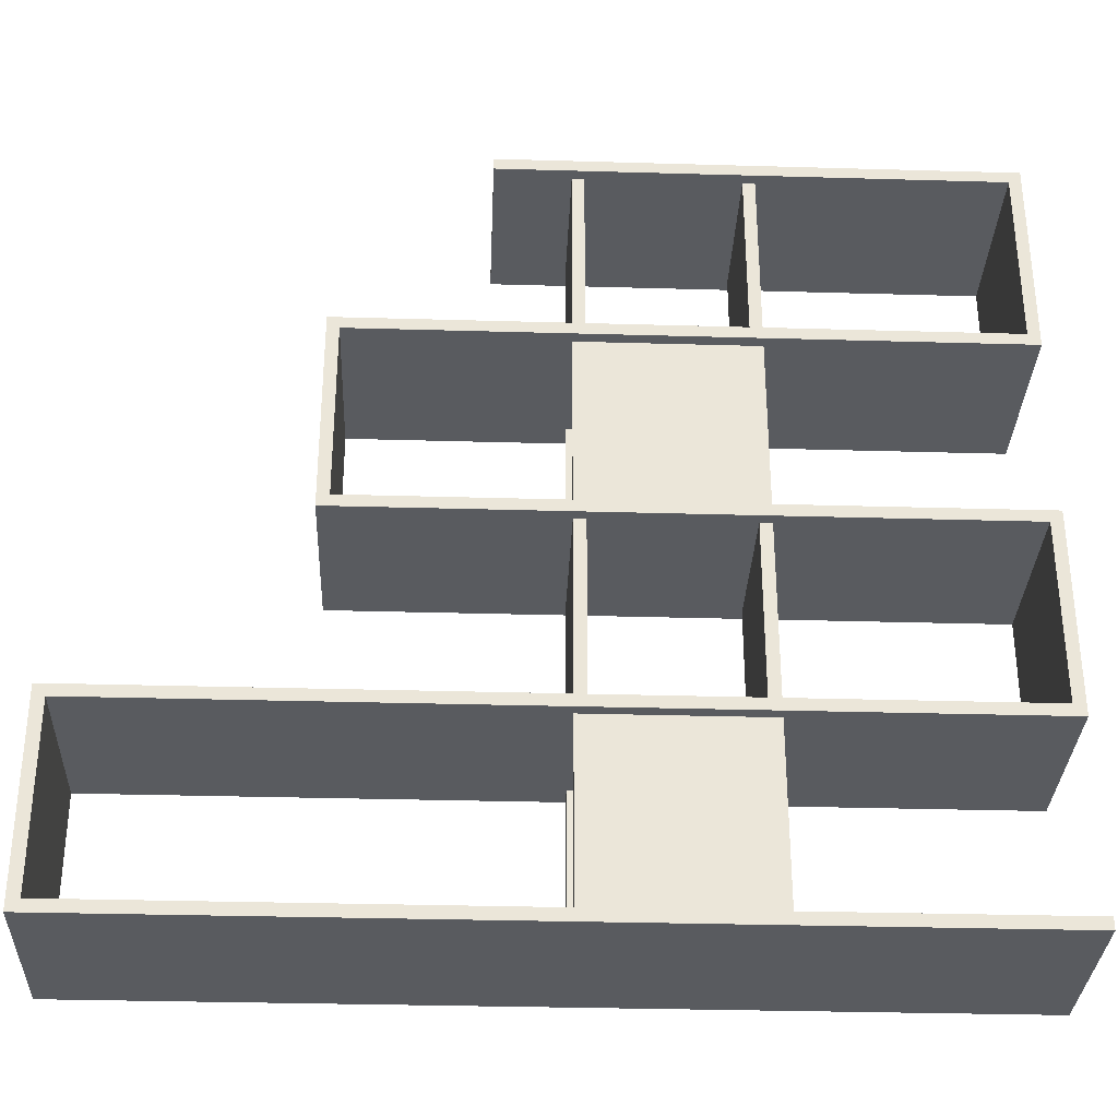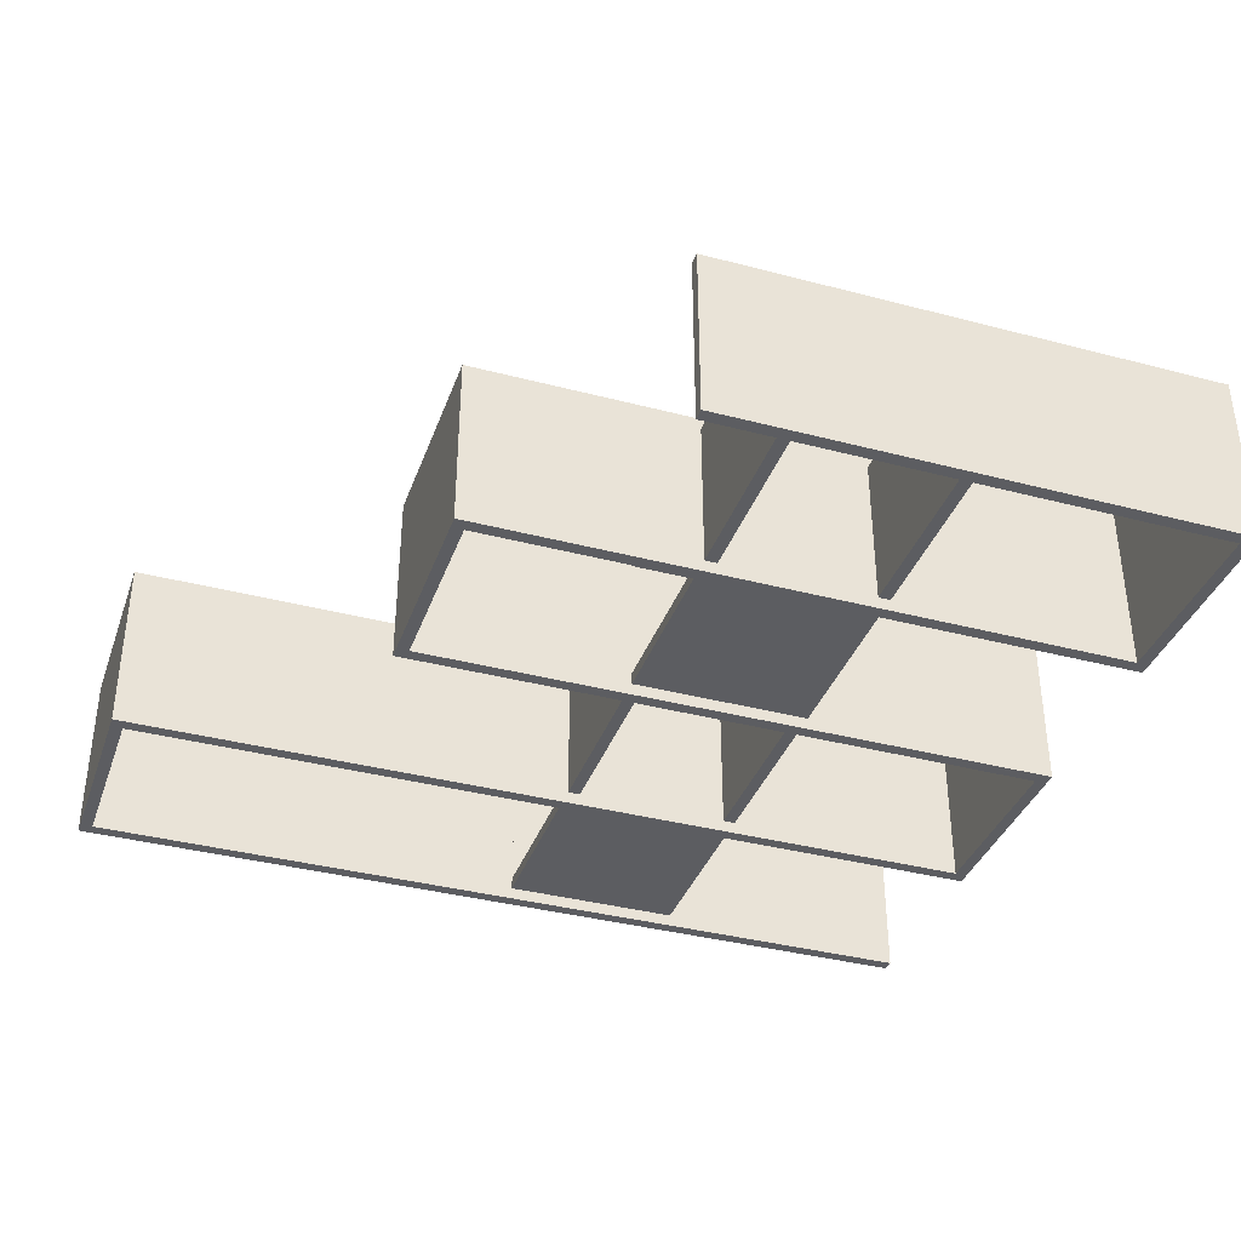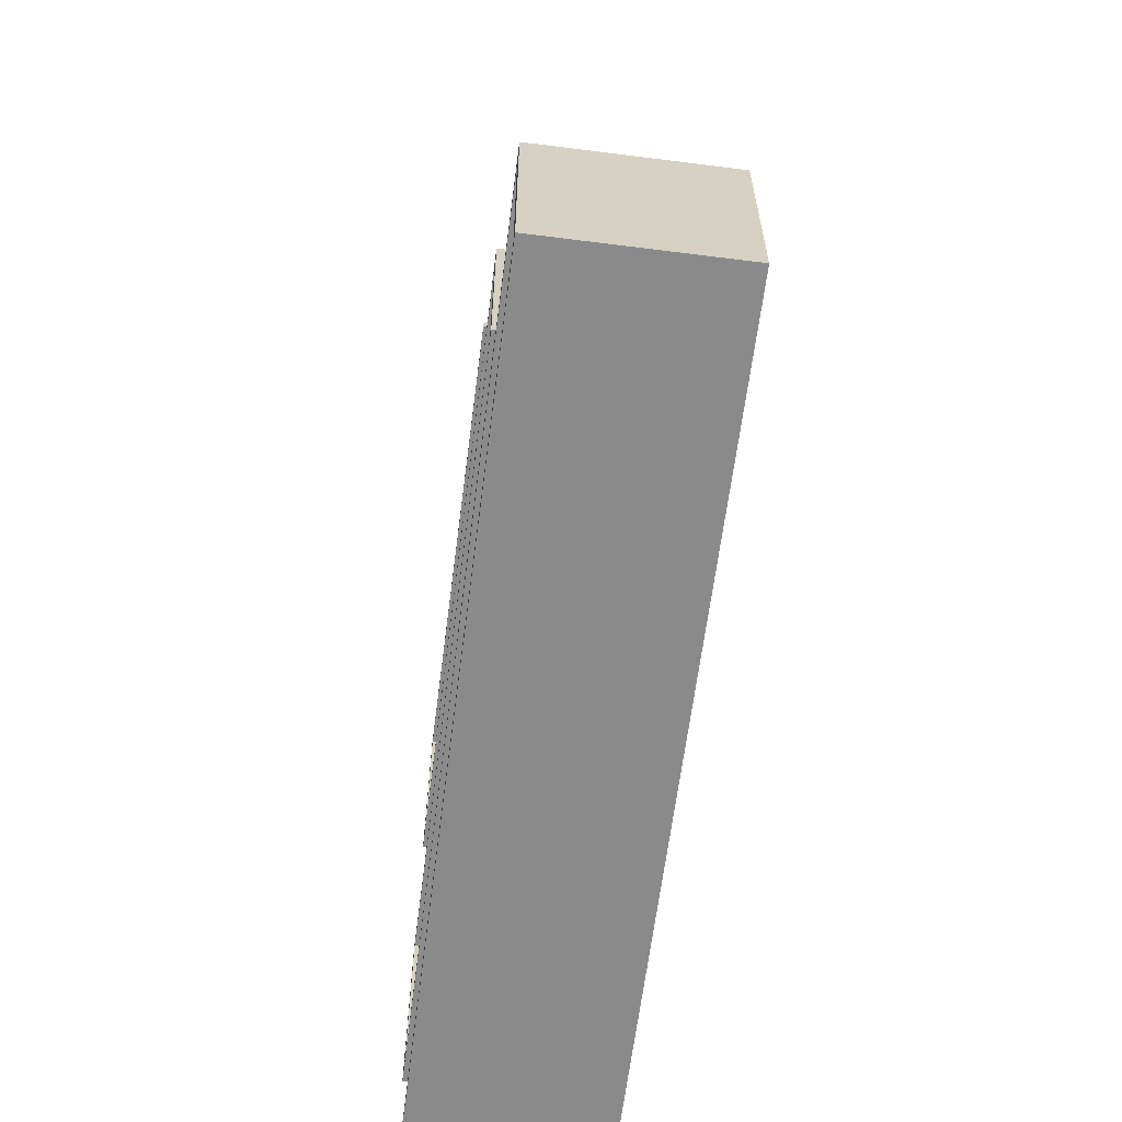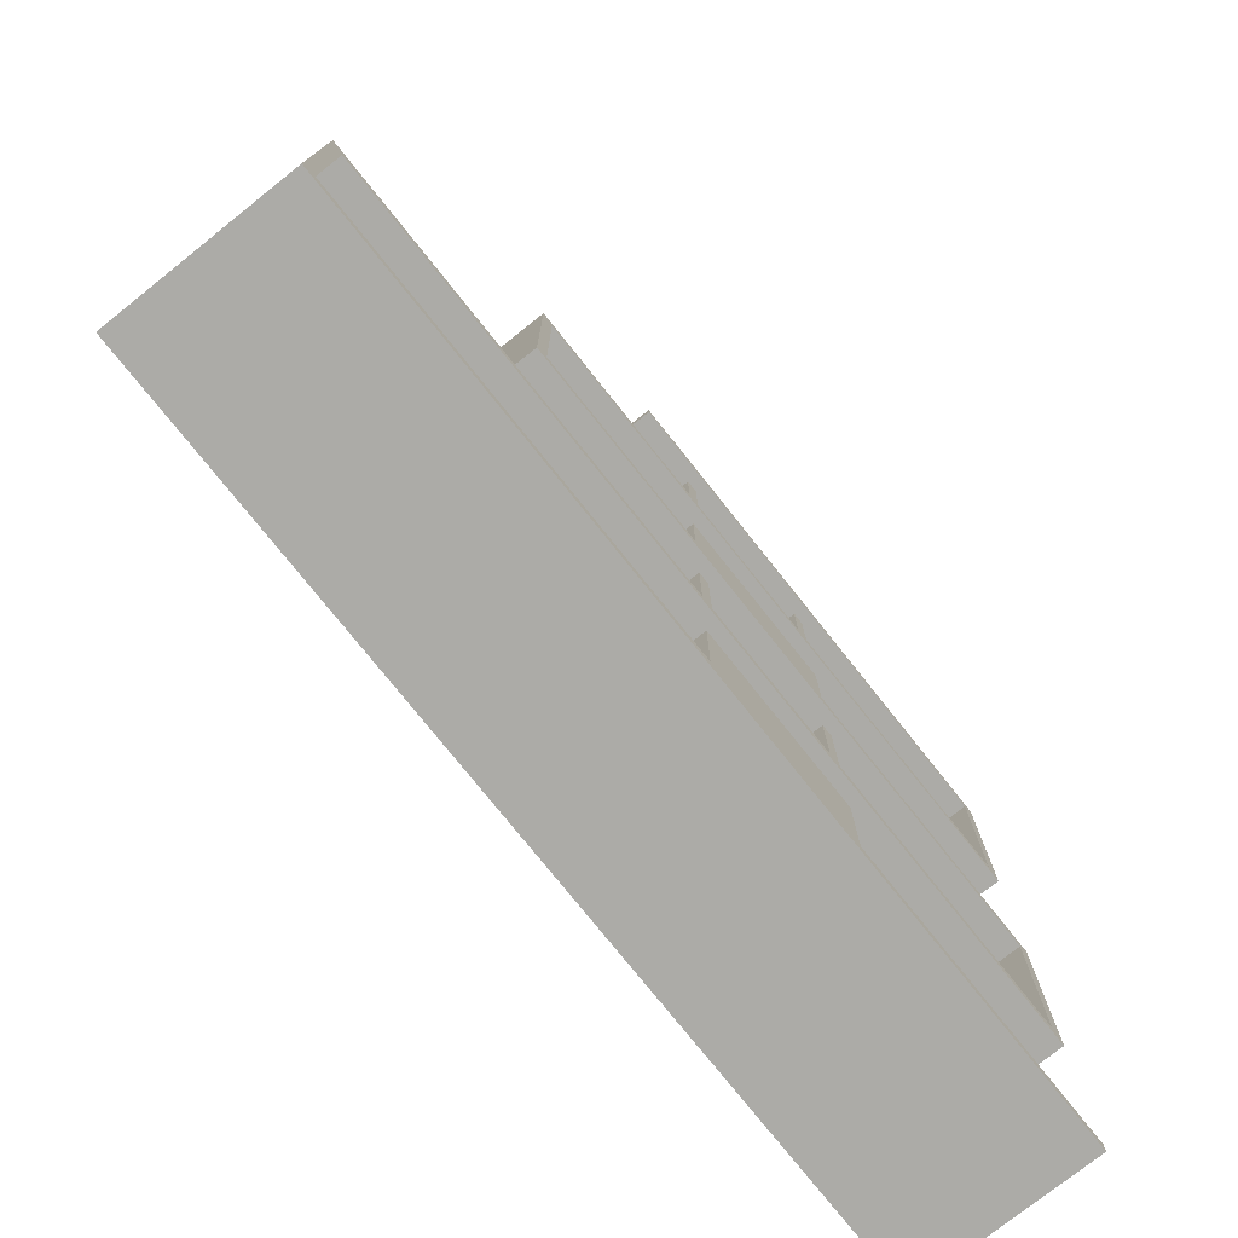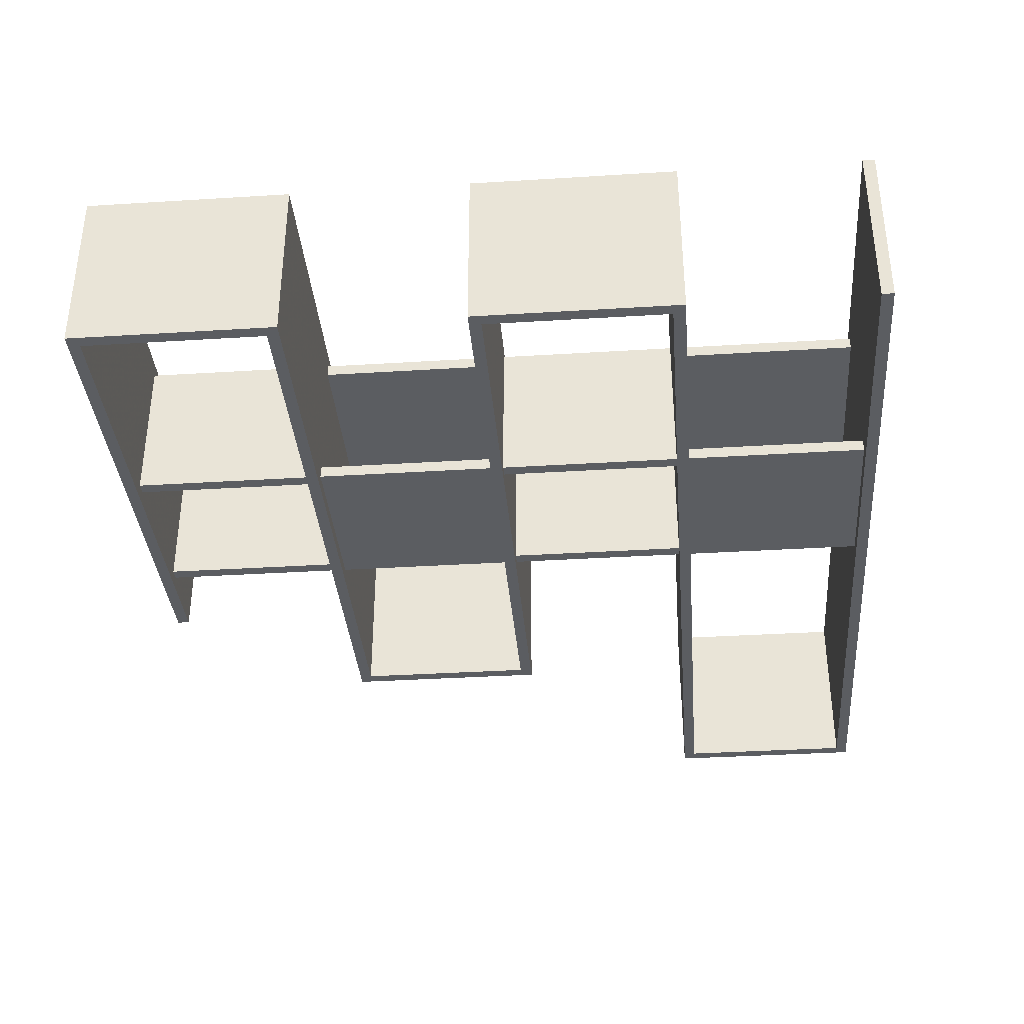
<metadata>
{"format":"obj","ext":"obj","renderer":"f3d","projection":"perspective","resolution":1024,"background":"white","views":[{"elev":-32.3,"azim":-2.3,"up":"+Z"},{"elev":-37.1,"azim":-18.7,"up":"+Y"},{"elev":-63.5,"azim":-97.3,"up":"+Z"},{"elev":-76.3,"azim":-51.5,"up":"+Z"},{"elev":-35.8,"azim":94.7,"up":"+Y"}]}
</metadata>
<code>
o obj1
v 151.7 90.81 38.58
v 151.7 80.97 50.39
v 151.7 80.97 38.58
v 151.7 90.81 50.39
f 1 2 3
f 2 1 4
o obj2
v 178.1 91.6 50.39
v 178.1 80.18 38.58
v 178.1 80.18 50.39
v 178.1 91.6 38.58
f 5 6 7
f 6 5 8
o obj3
v 162.3 80.97 12.6
v 150.9 80.97 0.7874
v 162.3 80.97 0.7874
v 150.9 80.97 12.6
f 9 10 11
f 10 9 12
o obj4
v 150.9 81.76 12.6
v 162.3 81.76 0.7874
v 150.9 81.76 0.7874
v 162.3 81.76 12.6
f 13 14 15
f 14 13 16
o obj5
v 146.1 91.6 51.18
v 146.1 80.18 50.39
v 146.1 80.18 51.18
v 146.1 91.6 50.39
f 17 18 19
f 18 17 20
o obj6
v 150.9 91.6 50.39
v 146.1 80.18 50.39
v 146.1 91.6 50.39
v 150.9 80.18 50.39
v 150.9 90.81 50.39
v 150.9 80.97 50.39
f 21 22 23
f 22 21 24
f 24 21 25
f 24 25 26
o obj7
v 178.1 91.6 50.39
v 151.7 90.81 50.39
v 151.7 91.6 50.39
v 161.5 90.81 50.39
v 151.7 80.97 50.39
v 151.7 80.18 50.39
v 162.3 90.81 50.39
v 162.3 80.97 50.39
v 161.5 80.97 50.39
v 178.1 80.18 50.39
f 27 28 29
f 28 27 30
f 28 30 31
f 31 30 32
f 30 27 33
f 33 27 34
f 32 35 36
f 35 32 30
f 36 35 34
f 36 34 27
o obj8
v 178.1 91.6 25.2
v 178.1 80.18 13.39
v 178.1 80.18 25.2
v 178.1 91.6 13.39
f 37 38 39
f 38 37 40
o obj9
v 151.7 80.97 25.2
v 150.9 80.97 13.39
v 151.7 80.97 13.39
v 150.9 80.97 25.2
f 41 42 43
f 42 41 44
o obj10
v 162.3 80.97 25.2
v 161.5 80.97 13.39
v 162.3 80.97 13.39
v 161.5 80.97 25.2
f 45 46 47
f 46 45 48
o obj11
v 121.8 80.18 13.39
v 150.9 80.97 13.39
v 121.8 91.6 13.39
v 178.1 80.18 13.39
v 151.7 80.97 13.39
v 161.5 80.97 13.39
v 151.7 90.81 13.39
v 162.3 80.97 13.39
v 162.3 90.81 13.39
v 150.9 90.81 13.39
v 178.1 91.6 13.39
v 161.5 90.81 13.39
f 49 50 51
f 50 49 52
f 50 52 53
f 53 52 54
f 53 54 55
f 54 52 56
f 56 52 57
f 51 58 59
f 58 51 50
f 59 58 55
f 59 55 60
f 60 55 54
f 59 60 57
f 59 57 52
o obj12
v 141.2 80.18 38.58
v 136.3 91.6 38.58
v 136.3 80.18 38.58
v 178.1 91.6 38.58
v 146.1 80.18 38.58
v 178.1 80.18 38.58
f 61 62 63
f 62 61 64
f 64 61 65
f 64 65 66
o obj13
v 151.7 91.6 50.39
v 150.9 90.81 50.39
v 150.9 91.6 50.39
v 151.7 90.81 50.39
f 67 68 69
f 68 67 70
o obj14
v 137.1 80.18 25.98
v 150.9 80.97 25.98
v 137.1 91.6 25.98
v 178.9 80.18 25.98
v 162.3 80.97 25.98
v 162.3 81.76 25.98
v 162.3 90.02 25.98
v 162.3 90.81 25.98
v 150.9 90.81 25.98
v 178.9 91.6 25.98
v 150.9 81.76 25.98
v 150.9 90.02 25.98
f 71 72 73
f 72 71 74
f 72 74 75
f 75 74 76
f 76 74 77
f 77 74 78
f 73 79 80
f 79 73 72
f 79 72 81
f 79 81 82
f 80 79 78
f 80 78 74
f 76 82 81
f 82 76 77
o obj15
v 150.9 90.81 25.2
v 150.9 80.97 13.39
v 150.9 80.97 25.2
v 150.9 90.81 13.39
f 83 84 85
f 84 83 86
o obj16
v 150.9 81.76 12.6
v 150.9 80.97 0.7874
v 150.9 80.97 12.6
v 150.9 81.76 0.7874
f 87 88 89
f 88 87 90
o obj17
v 151.7 90.81 13.39
v 151.7 80.97 25.2
v 151.7 80.97 13.39
v 151.7 90.81 25.2
f 91 92 93
f 92 91 94
o obj18
v 122.6 91.6 0.7874
v 122.6 80.18 12.6
v 122.6 80.18 0.7874
v 122.6 91.6 12.6
f 95 96 97
f 96 95 98
o obj19
v 162.3 81.76 12.6
v 150.9 80.97 12.6
v 150.9 81.76 12.6
v 162.3 80.97 12.6
f 99 100 101
f 100 99 102
o obj20
v 136.3 91.6 38.58
v 136.3 80.18 25.2
v 136.3 80.18 38.58
v 136.3 91.6 25.2
f 103 104 105
f 104 103 106
o obj21
v 137.1 91.6 37.8
v 150.9 90.81 37.8
v 137.1 80.18 37.8
v 178.9 91.6 37.8
v 162.3 90.81 37.8
v 162.3 90.02 37.8
v 162.3 81.76 37.8
v 162.3 80.97 37.8
v 150.9 80.97 37.8
v 178.9 80.18 37.8
v 150.9 90.02 37.8
v 150.9 81.76 37.8
f 107 108 109
f 108 107 110
f 108 110 111
f 111 110 112
f 112 110 113
f 113 110 114
f 109 115 116
f 115 109 108
f 115 108 117
f 115 117 118
f 116 115 114
f 116 114 110
f 112 118 117
f 118 112 113
o obj22
v 162.3 80.97 37.8
v 150.9 80.97 25.98
v 162.3 80.97 25.98
v 150.9 80.97 37.8
f 119 120 121
f 120 119 122
o obj23
v 150.9 81.76 37.8
v 150.9 80.97 25.98
v 150.9 80.97 37.8
v 150.9 81.76 25.98
f 123 124 125
f 124 123 126
o obj24
v 162.3 90.81 25.98
v 162.3 90.02 37.8
v 162.3 90.02 25.98
v 162.3 90.81 37.8
f 127 128 129
f 128 127 130
o obj25
v 162.3 90.02 37.8
v 150.9 90.02 25.98
v 162.3 90.02 25.98
v 150.9 90.02 37.8
f 131 132 133
f 132 131 134
o obj26
v 150.9 90.81 37.8
v 150.9 90.02 25.98
v 150.9 90.02 37.8
v 150.9 90.81 25.98
f 135 136 137
f 136 135 138
o obj27
v 178.9 91.6 12.6
v 178.9 80.18 25.98
v 178.9 80.18 12.6
v 178.9 91.6 25.98
f 139 140 141
f 140 139 142
o obj28
v 162.3 81.76 37.8
v 150.9 80.97 37.8
v 150.9 81.76 37.8
v 162.3 80.97 37.8
f 143 144 145
f 144 143 146
o obj29
v 150.9 90.81 37.8
v 162.3 90.81 25.98
v 150.9 90.81 25.98
v 162.3 90.81 37.8
f 147 148 149
f 148 147 150
o obj30
v 162.3 90.81 37.8
v 150.9 90.02 37.8
v 150.9 90.81 37.8
v 162.3 90.02 37.8
f 151 152 153
f 152 151 154
o obj31
v 162.3 81.76 25.98
v 162.3 80.97 37.8
v 162.3 80.97 25.98
v 162.3 81.76 37.8
f 155 156 157
f 156 155 158
o obj32
v 162.3 80.97 25.98
v 150.9 81.76 25.98
v 150.9 80.97 25.98
v 162.3 81.76 25.98
f 159 160 161
f 160 159 162
o obj33
v 122.6 91.6 12.6
v 150.9 90.81 12.6
v 122.6 80.18 12.6
v 178.9 91.6 12.6
v 162.3 90.81 12.6
v 162.3 90.02 12.6
v 162.3 81.76 12.6
v 162.3 80.97 12.6
v 150.9 80.97 12.6
v 178.9 80.18 12.6
v 150.9 90.02 12.6
v 150.9 81.76 12.6
f 163 164 165
f 164 163 166
f 164 166 167
f 167 166 168
f 168 166 169
f 169 166 170
f 165 171 172
f 171 165 164
f 171 164 173
f 171 173 174
f 172 171 170
f 172 170 166
f 168 174 173
f 174 168 169
o obj34
v 162.3 90.02 25.98
v 150.9 90.81 25.98
v 150.9 90.02 25.98
v 162.3 90.81 25.98
f 175 176 177
f 176 175 178
o obj35
v 150.9 81.76 37.8
v 162.3 81.76 25.98
v 150.9 81.76 25.98
v 162.3 81.76 37.8
f 179 180 181
f 180 179 182
o obj36
v 162.3 90.81 13.39
v 162.3 80.97 25.2
v 162.3 80.97 13.39
v 162.3 90.81 25.2
f 183 184 185
f 184 183 186
o obj37
v 178.1 91.6 25.2
v 136.3 80.18 25.2
v 136.3 91.6 25.2
v 178.1 80.18 25.2
f 187 188 189
f 188 187 190
o obj38
v 137.1 91.6 25.98
v 137.1 80.18 37.8
v 137.1 80.18 25.98
v 137.1 91.6 37.8
f 191 192 193
f 192 191 194
o obj39
v 161.5 90.81 25.2
v 161.5 80.97 13.39
v 161.5 80.97 25.2
v 161.5 90.81 13.39
f 195 196 197
f 196 195 198
o obj40
v 162.3 90.02 12.6
v 150.9 90.02 0.7874
v 162.3 90.02 0.7874
v 150.9 90.02 12.6
f 199 200 201
f 200 199 202
o obj41
v 146.1 91.6 51.18
v 150.9 91.6 50.39
v 146.1 91.6 50.39
v 151.7 91.6 50.39
v 178.1 91.6 50.39
v 136.3 91.6 25.2
v 137.1 91.6 25.98
v 178.1 91.6 25.2
v 136.3 91.6 38.58
v 137.1 91.6 37.8
v 178.9 91.6 37.8
v 178.1 91.6 38.58
v 178.9 91.6 51.18
v 121.8 91.6 0
v 122.6 91.6 0.7874
v 178.9 91.6 0
v 121.8 91.6 13.39
v 122.6 91.6 12.6
v 178.9 91.6 12.6
v 178.1 91.6 13.39
v 178.9 91.6 25.98
v 178.9 91.6 0.7874
f 203 204 205
f 204 203 206
f 206 203 207
f 208 209 210
f 209 208 211
f 209 211 212
f 212 211 213
f 213 211 214
f 213 214 215
f 215 214 207
f 215 207 203
f 216 217 218
f 217 216 219
f 217 219 220
f 220 219 221
f 221 219 222
f 221 222 223
f 223 222 210
f 223 210 209
f 224 218 217
o obj42
v 150.9 90.81 12.6
v 162.3 90.81 0.7874
v 150.9 90.81 0.7874
v 162.3 90.81 12.6
f 225 226 227
f 226 225 228
o obj43
v 162.3 90.81 12.6
v 150.9 90.02 12.6
v 150.9 90.81 12.6
v 162.3 90.02 12.6
f 229 230 231
f 230 229 232
o obj44
v 162.3 90.81 0.7874
v 162.3 90.02 12.6
v 162.3 90.02 0.7874
v 162.3 90.81 12.6
f 233 234 235
f 234 233 236
o obj45
v 150.9 90.81 12.6
v 150.9 90.02 0.7874
v 150.9 90.02 12.6
v 150.9 90.81 0.7874
f 237 238 239
f 238 237 240
o obj46
v 121.8 91.6 13.39
v 121.8 80.18 0
v 121.8 80.18 13.39
v 121.8 91.6 0
f 241 242 243
f 242 241 244
o obj47
v 178.9 91.6 0
v 178.9 80.18 0.7874
v 178.9 80.18 0
v 178.9 91.6 0.7874
f 245 246 247
f 246 245 248
o obj48
v 122.6 80.18 0.7874
v 150.9 80.97 0.7874
v 122.6 91.6 0.7874
v 178.9 80.18 0.7874
v 162.3 80.97 0.7874
v 162.3 81.76 0.7874
v 162.3 90.02 0.7874
v 162.3 90.81 0.7874
v 150.9 90.81 0.7874
v 178.9 91.6 0.7874
v 150.9 81.76 0.7874
v 150.9 90.02 0.7874
f 249 250 251
f 250 249 252
f 250 252 253
f 253 252 254
f 254 252 255
f 255 252 256
f 251 257 258
f 257 251 250
f 257 250 259
f 257 259 260
f 258 257 256
f 258 256 252
f 254 260 259
f 260 254 255
o obj49
v 178.9 91.6 0
v 121.8 80.18 0
v 121.8 91.6 0
v 178.9 80.18 0
f 261 262 263
f 262 261 264
o obj50
v 162.3 90.02 0.7874
v 150.9 90.81 0.7874
v 150.9 90.02 0.7874
v 162.3 90.81 0.7874
f 265 266 267
f 266 265 268
o obj51
v 151.7 90.81 50.39
v 150.9 80.97 50.39
v 150.9 90.81 50.39
v 151.7 80.97 50.39
f 269 270 271
f 270 269 272
o obj52
v 178.9 80.18 37.8
v 178.1 80.18 38.58
v 137.1 80.18 37.8
v 178.9 80.18 51.18
v 178.1 80.18 50.39
v 151.7 80.18 50.39
v 146.1 80.18 51.18
v 146.1 80.18 50.39
v 150.9 80.18 50.39
v 178.9 80.18 12.6
v 178.1 80.18 13.39
v 122.6 80.18 12.6
v 178.9 80.18 25.98
v 178.1 80.18 25.2
v 136.3 80.18 25.2
v 137.1 80.18 25.98
v 136.3 80.18 38.58
v 146.1 80.18 38.58
v 141.2 80.18 38.58
v 178.9 80.18 0.7874
v 121.8 80.18 0
v 178.9 80.18 0
v 122.6 80.18 0.7874
v 121.8 80.18 13.39
f 273 274 275
f 274 273 276
f 274 276 277
f 277 276 278
f 278 276 279
f 278 280 281
f 280 278 279
f 282 283 284
f 283 282 285
f 283 285 286
f 286 285 287
f 287 285 288
f 287 288 289
f 289 288 275
f 289 275 274
f 289 274 290
f 289 290 291
f 292 293 294
f 293 292 295
f 293 295 296
f 296 295 284
f 296 284 283
o obj53
v 162.3 90.81 50.39
v 161.5 80.97 50.39
v 161.5 90.81 50.39
v 162.3 80.97 50.39
f 297 298 299
f 298 297 300
o obj54
v 162.3 81.76 0.7874
v 162.3 80.97 12.6
v 162.3 80.97 0.7874
v 162.3 81.76 12.6
f 301 302 303
f 302 301 304
o obj55
v 162.3 80.97 50.39
v 161.5 80.97 38.58
v 162.3 80.97 38.58
v 161.5 80.97 50.39
f 305 306 307
f 306 305 308
o obj56
v 162.3 90.81 38.58
v 162.3 80.97 50.39
v 162.3 80.97 38.58
v 162.3 90.81 50.39
f 309 310 311
f 310 309 312
o obj57
v 161.5 90.81 50.39
v 161.5 80.97 38.58
v 161.5 80.97 50.39
v 161.5 90.81 38.58
f 313 314 315
f 314 313 316
o obj58
v 162.3 80.97 0.7874
v 150.9 81.76 0.7874
v 150.9 80.97 0.7874
v 162.3 81.76 0.7874
f 317 318 319
f 318 317 320
o obj59
v 150.9 90.81 50.39
v 150.9 80.97 38.58
v 150.9 80.97 50.39
v 150.9 90.81 38.58
f 321 322 323
f 322 321 324
o obj60
v 178.9 80.18 51.18
v 146.1 91.6 51.18
v 146.1 80.18 51.18
v 178.9 91.6 51.18
f 325 326 327
f 326 325 328
o obj61
v 151.7 80.97 50.39
v 150.9 80.97 38.58
v 151.7 80.97 38.58
v 150.9 80.97 50.39
f 329 330 331
f 330 329 332
o obj62
v 151.7 80.97 50.39
v 150.9 80.18 50.39
v 150.9 80.97 50.39
v 151.7 80.18 50.39
f 333 334 335
f 334 333 336
o obj63
v 178.9 91.6 37.8
v 178.9 80.18 51.18
v 178.9 80.18 37.8
v 178.9 91.6 51.18
f 337 338 339
f 338 337 340
o obj64
v 151.7 80.97 13.39
v 150.9 90.81 13.39
v 150.9 80.97 13.39
v 151.7 90.81 13.39
f 341 342 343
f 342 341 344
o obj65
v 162.3 80.97 13.39
v 161.5 90.81 13.39
v 161.5 80.97 13.39
v 162.3 90.81 13.39
f 345 346 347
f 346 345 348

</code>
